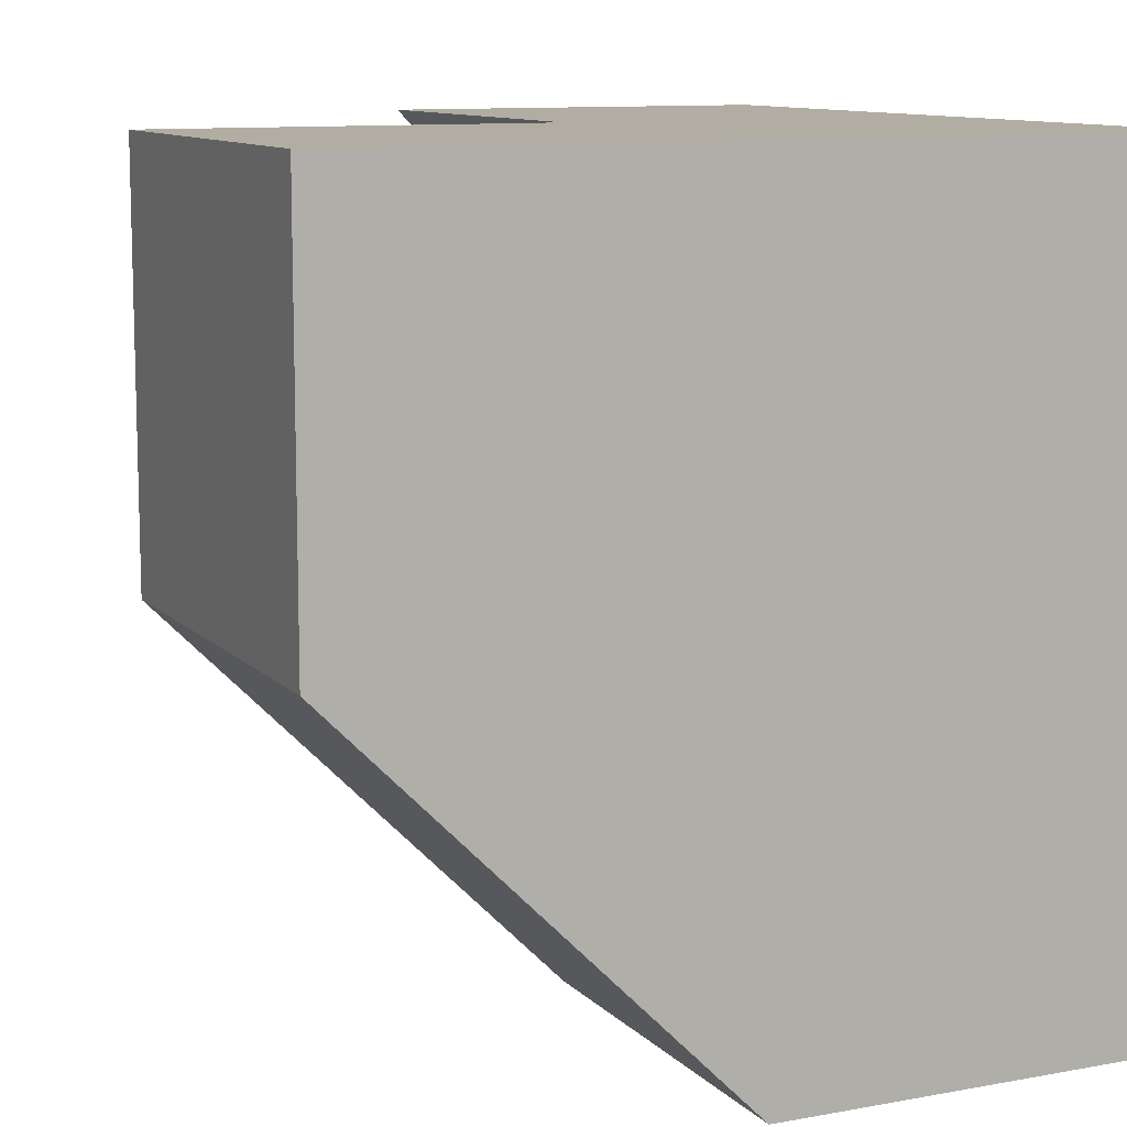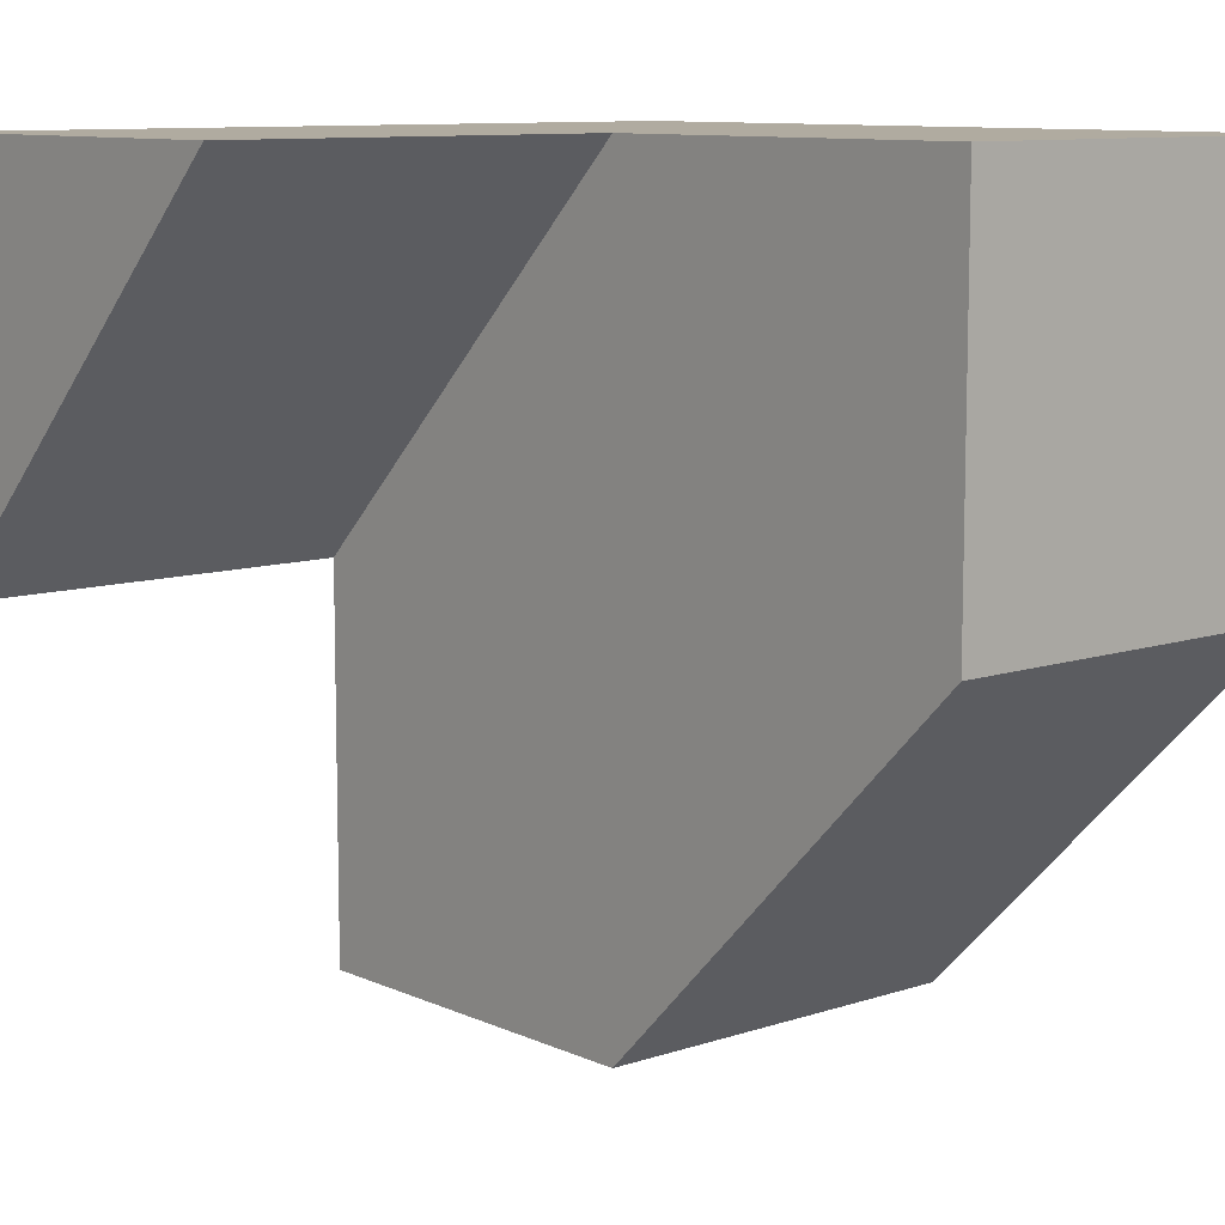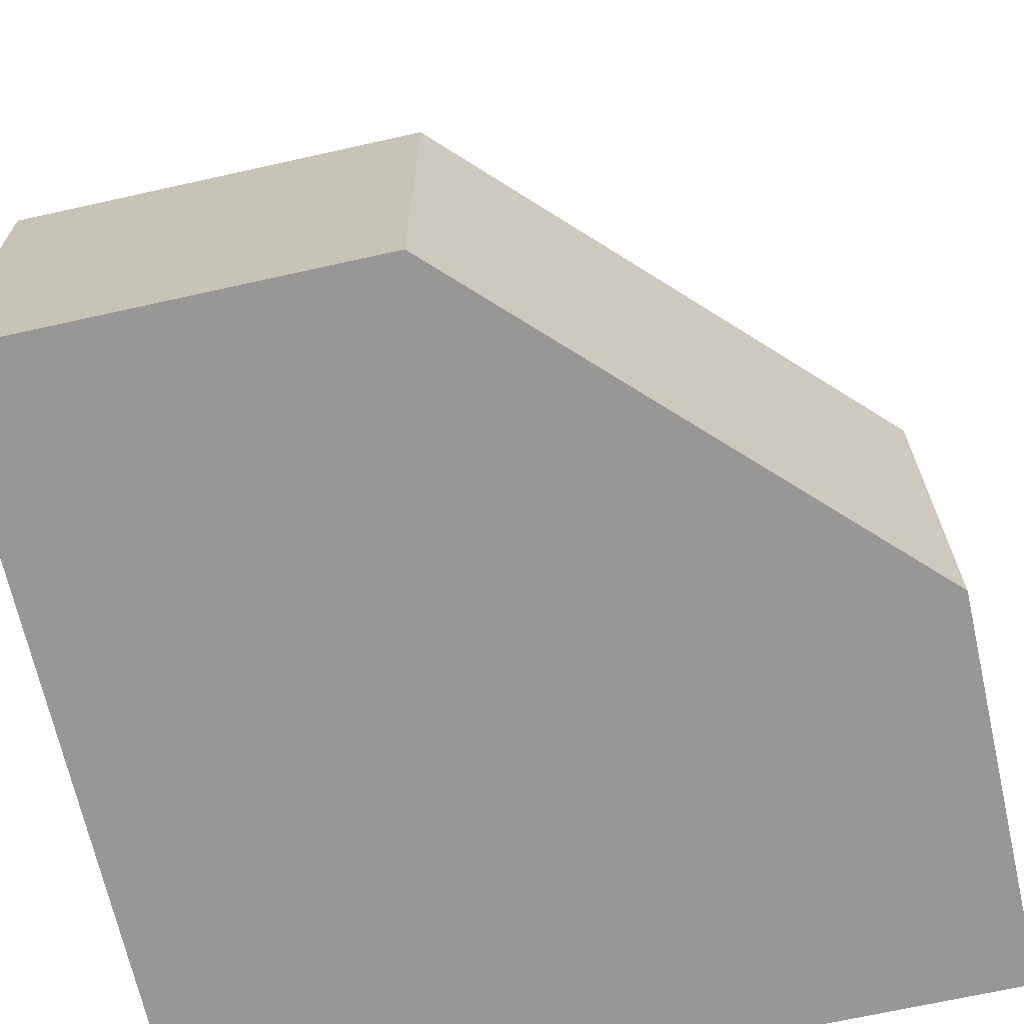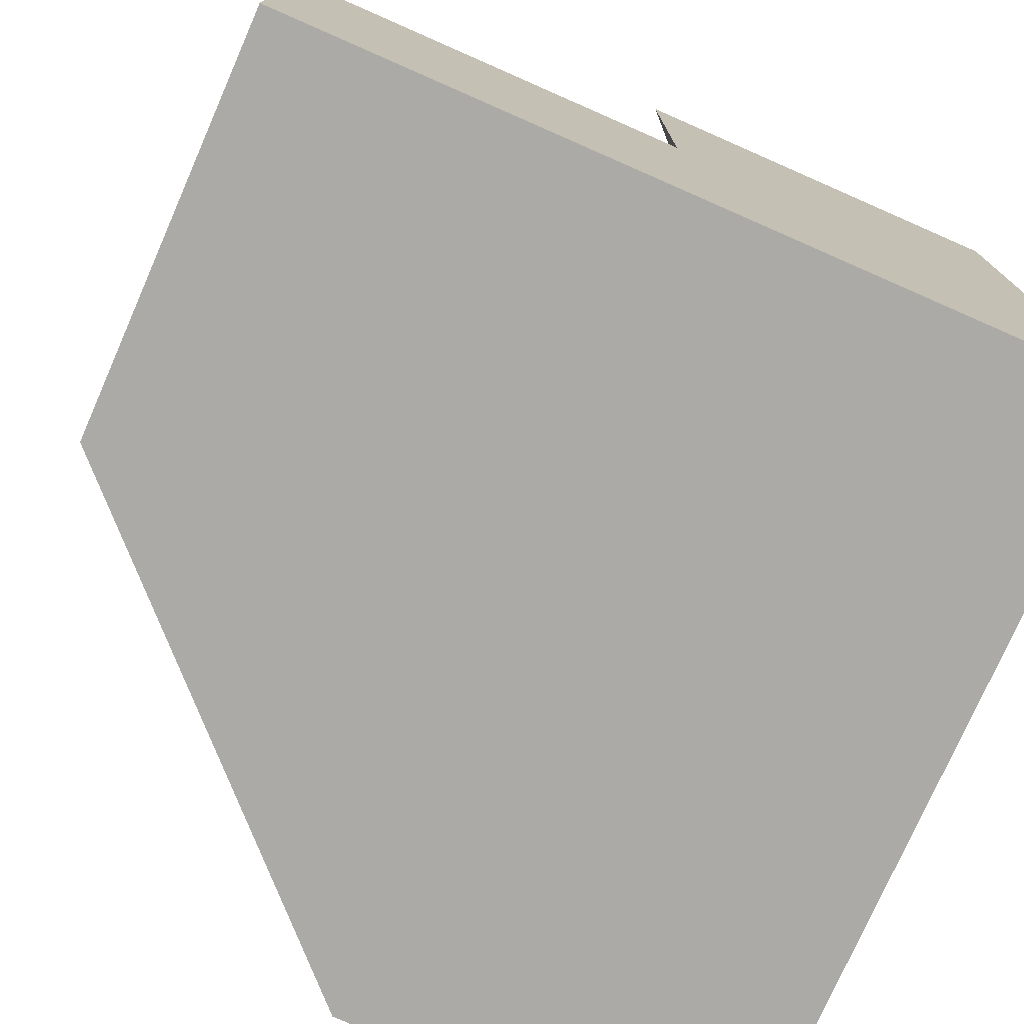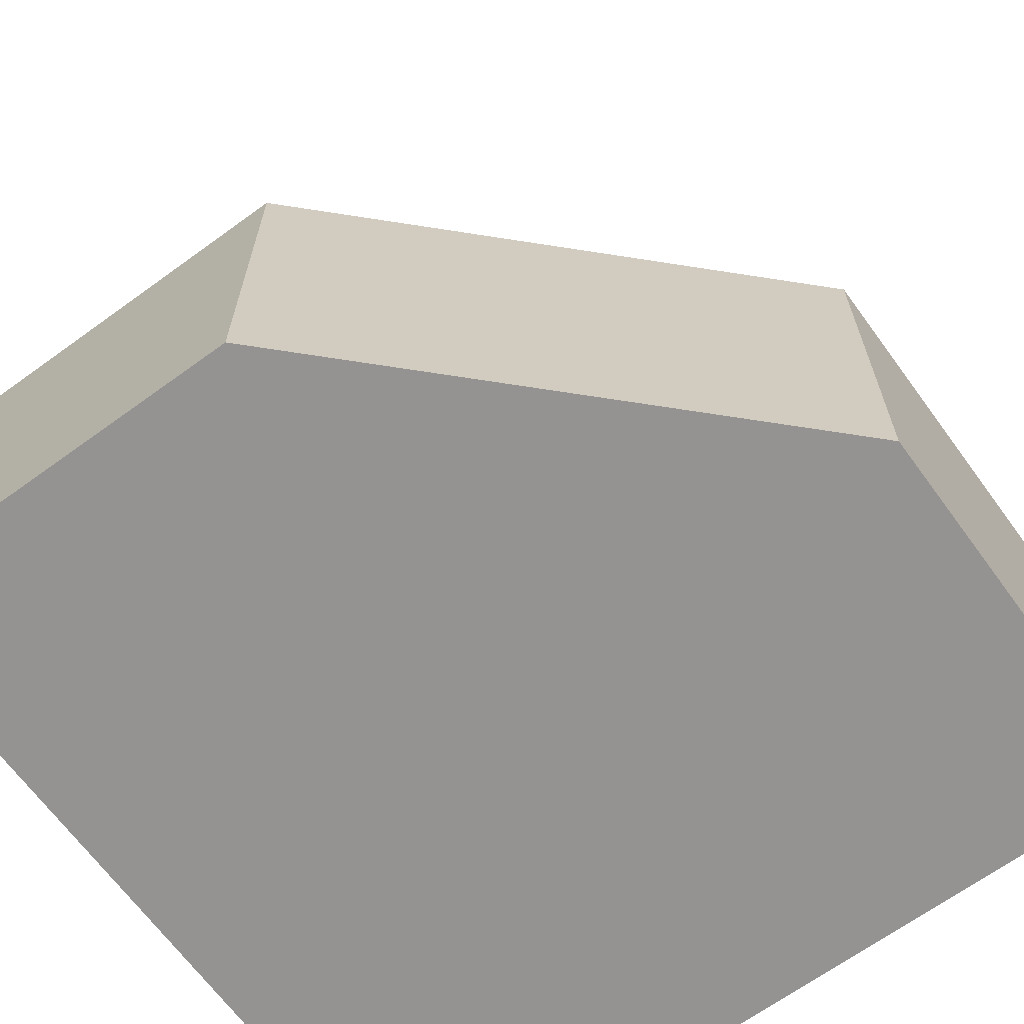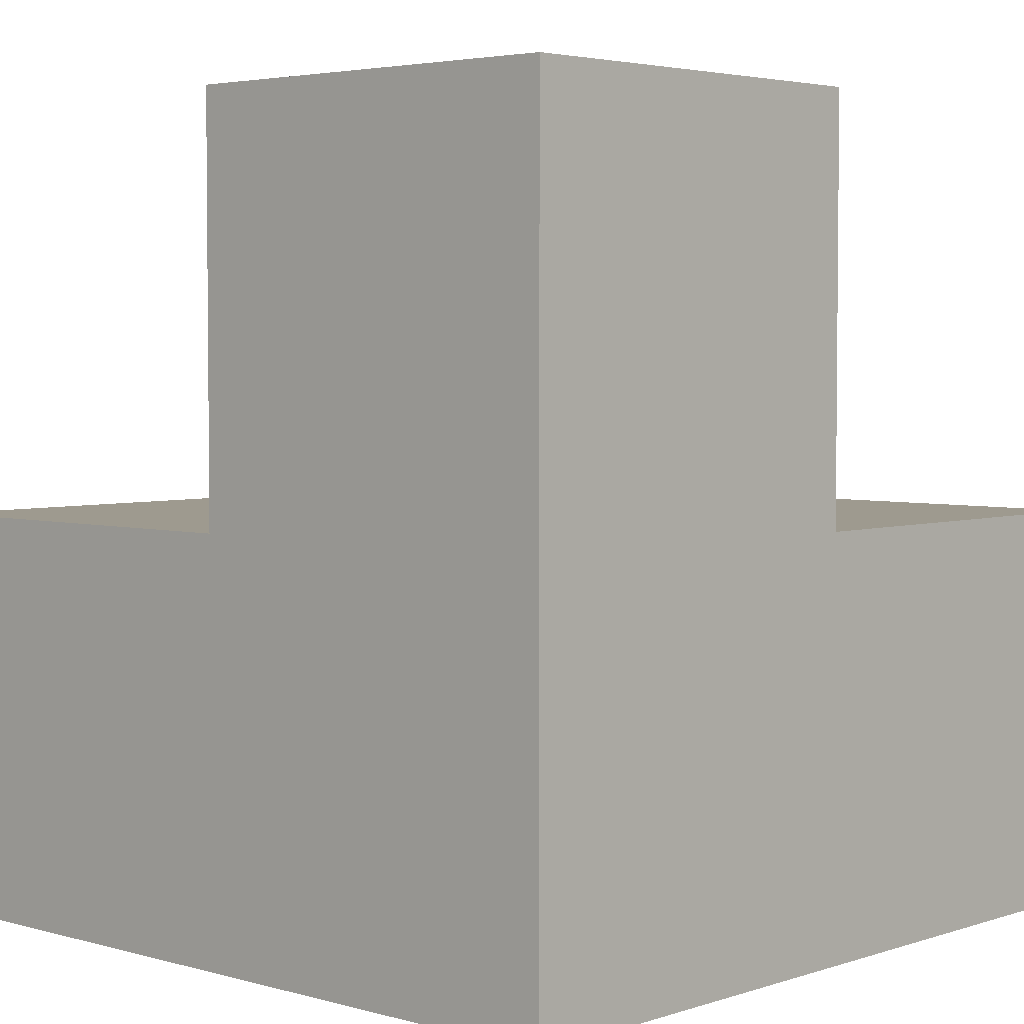
<metadata>
{"format":"obj","ext":"obj","renderer":"f3d","projection":"perspective","resolution":1024,"background":"white","views":[{"elev":10.6,"azim":-24.9,"up":"+Z"},{"elev":9.8,"azim":-130.8,"up":"+Z"},{"elev":-68.2,"azim":-167.4,"up":"+Y"},{"elev":-76.0,"azim":-23.7,"up":"+Y"},{"elev":-66.8,"azim":-143.9,"up":"+Y"},{"elev":3.8,"azim":42.8,"up":"+Y"}]}
</metadata>
<code>
o Cube
v -0.5 -0.5 0.5
v -0.5 -0.5 -0.5
v 0.5 -0.5 -0.5
v 0.5 -0.5 0.5
v -0.5 0 0.5
v -0.5 0 -0.5
v 0.5 0 -0.5
v -0.5 0.5 0.5
v 0.5 0.5 -0.5
v 0.5 0.5 0.5
v 0.5 0 0
v 0 0 0.5
v 0 0.5 0.5
v 0.5 0.5 0
v 0 -0.5 -0.5
v -0.5 -0.5 0
v -0.5 0 0
v 0 0 -0.5
f 1 16 15 3 4
f 11 12 13 14
f 1 5 17 16
f 15 18 7 3
f 12 4 10
f 11 14 10
f 10 14 13
f 10 13 12
f 1 4 12 5
f 17 5 12 11 7 18
f 4 3 7 11
f 11 10 4
f 15 16 17 18

</code>
